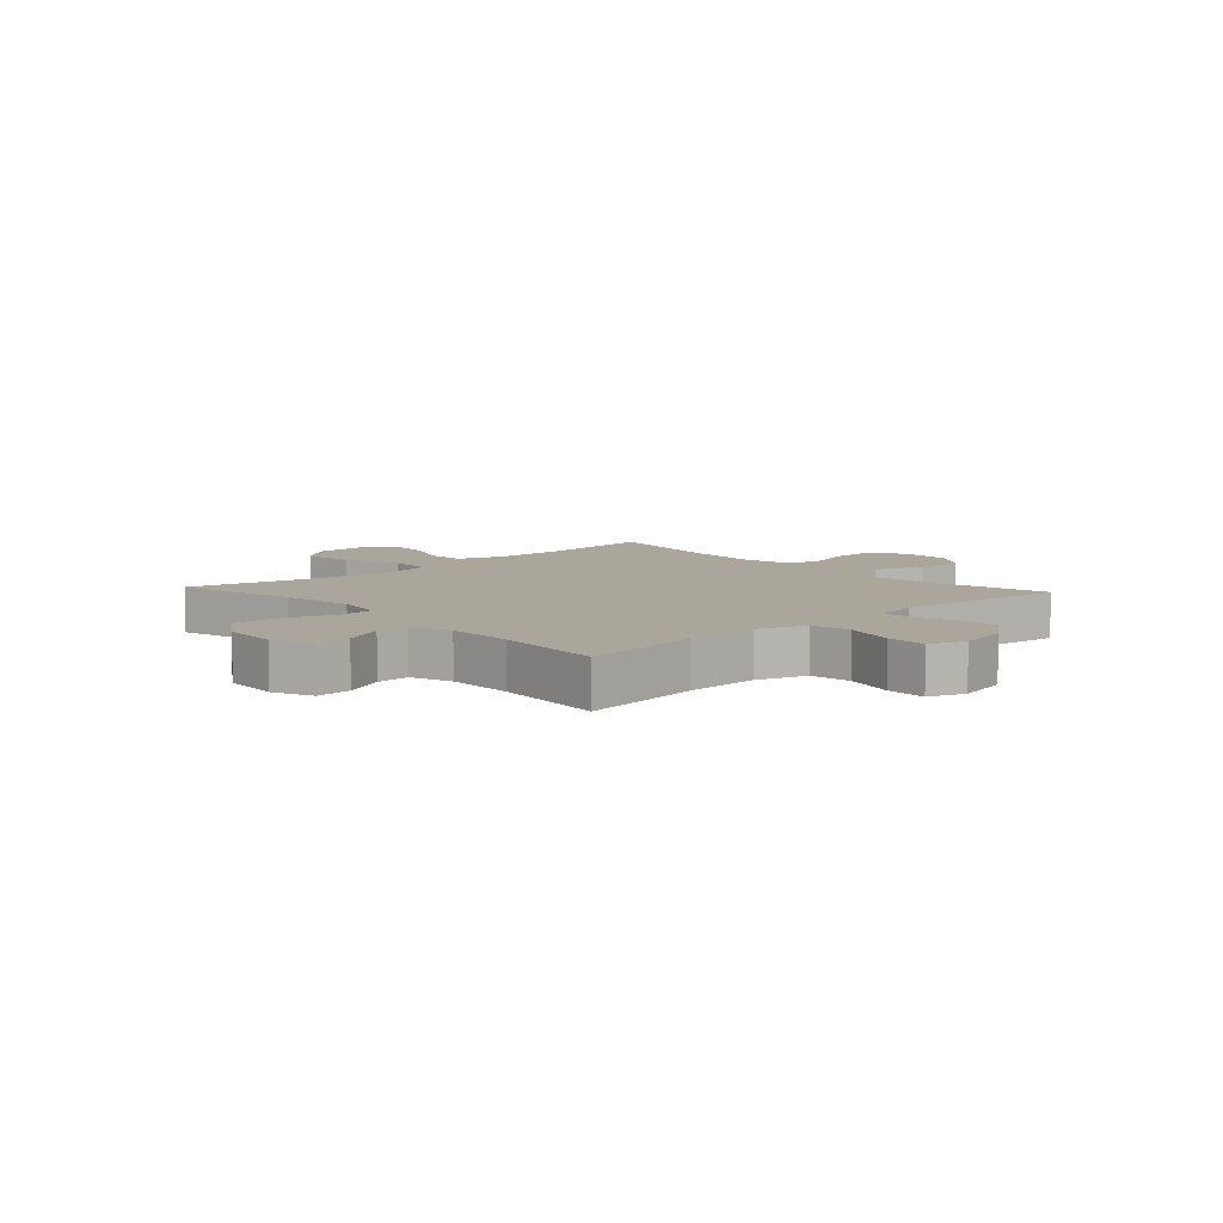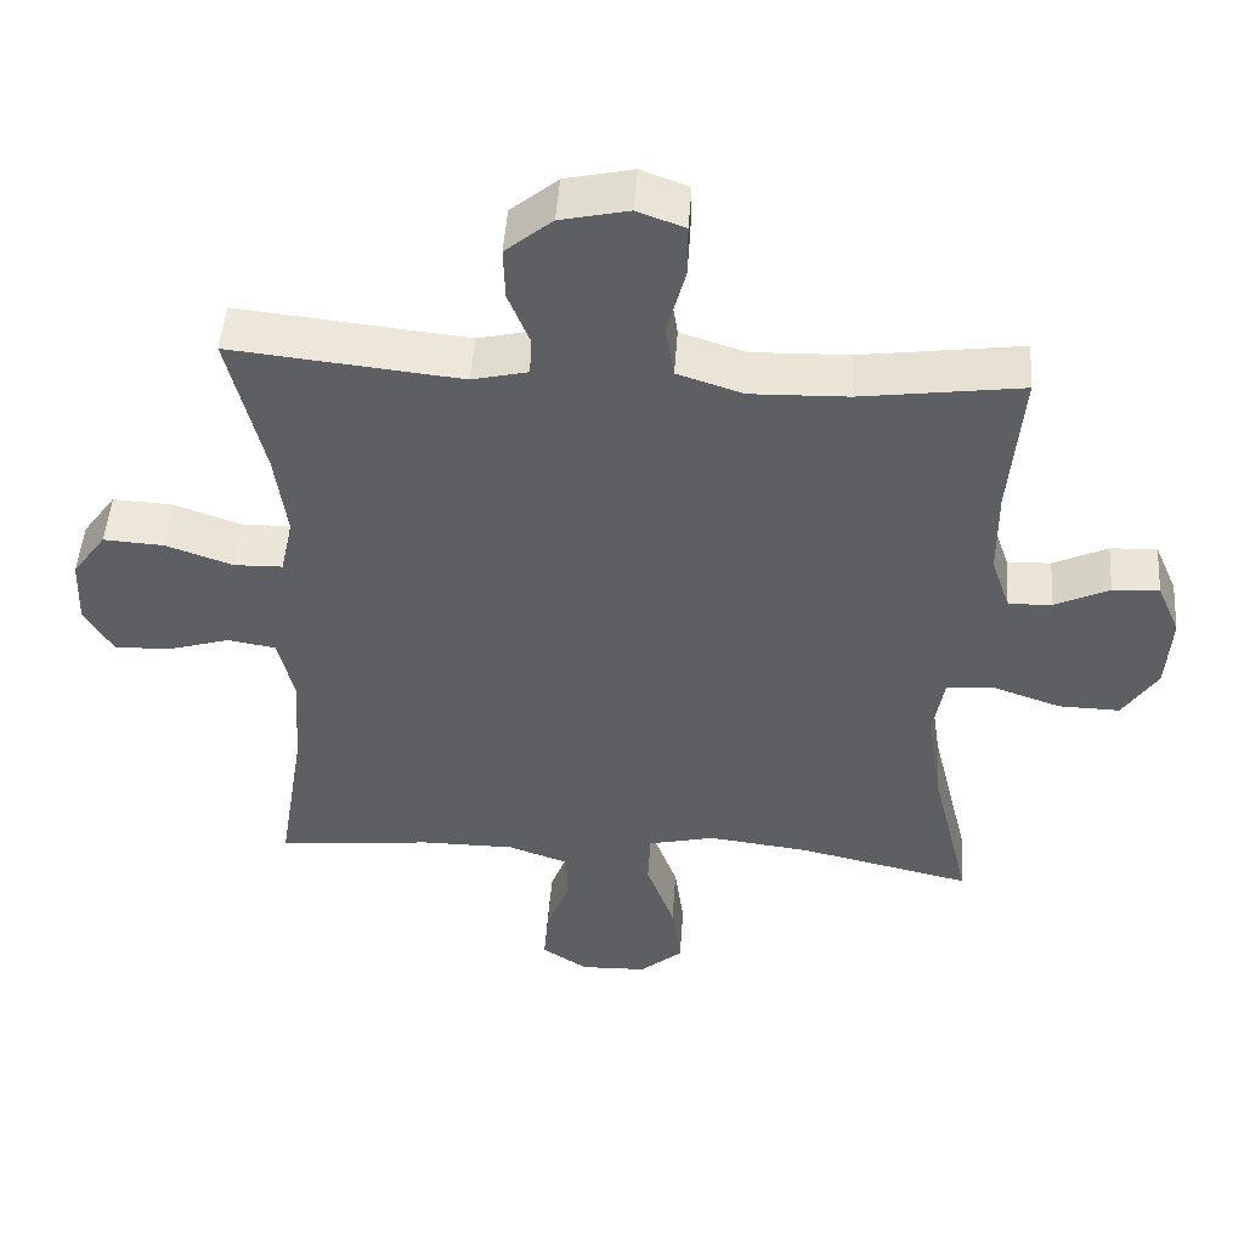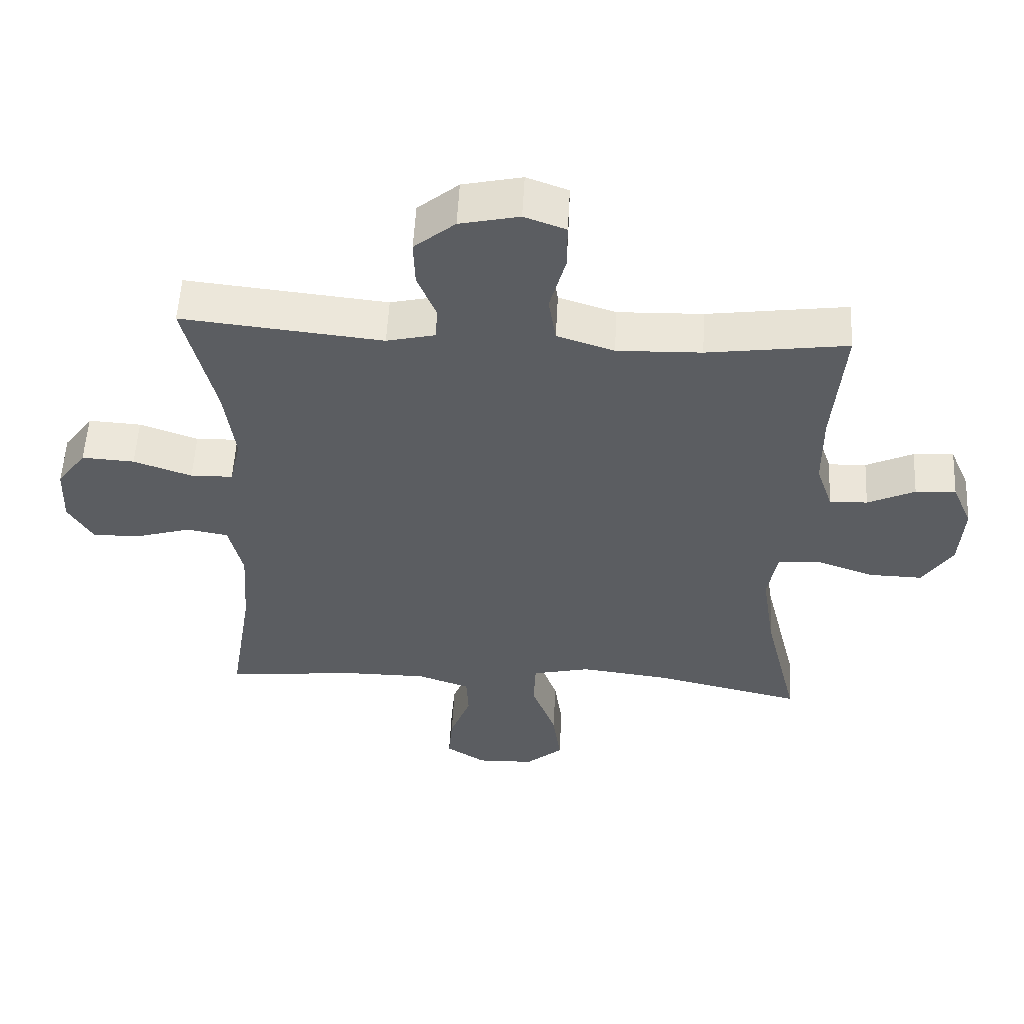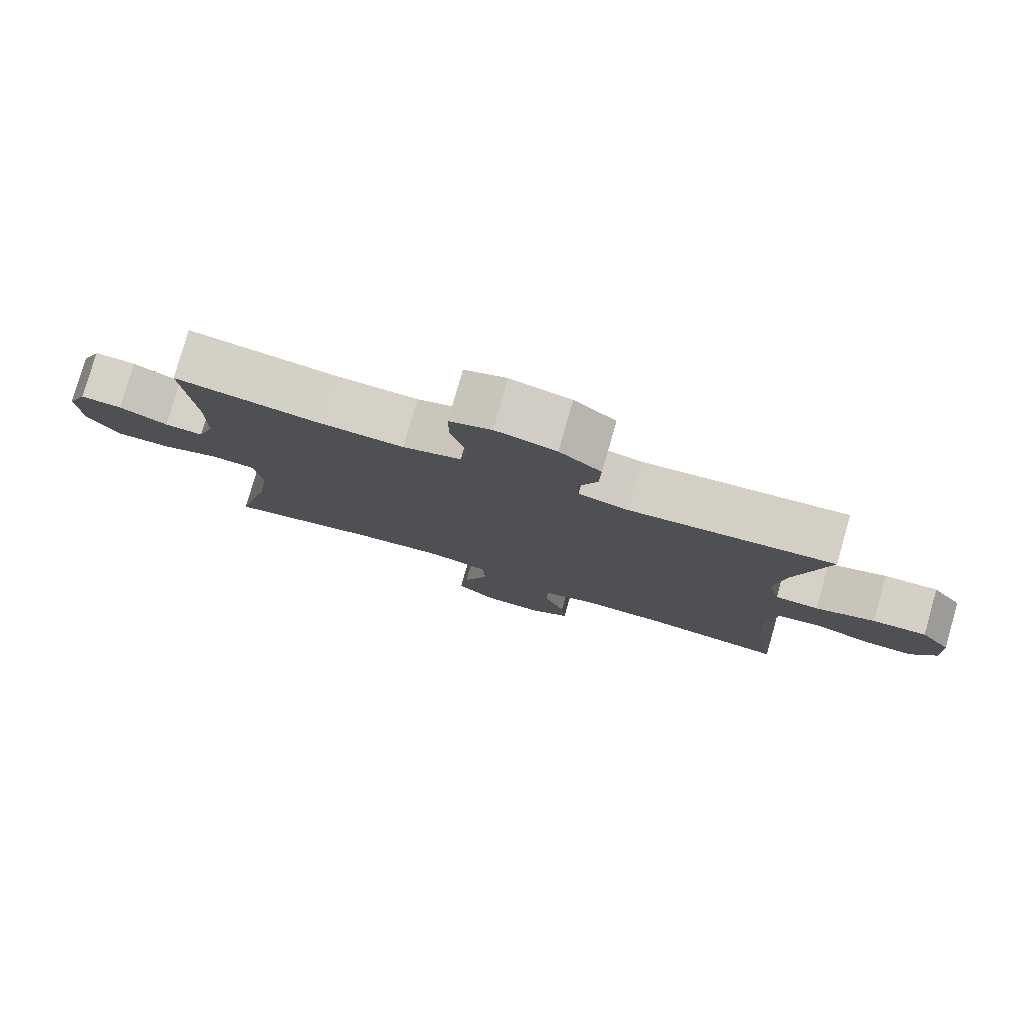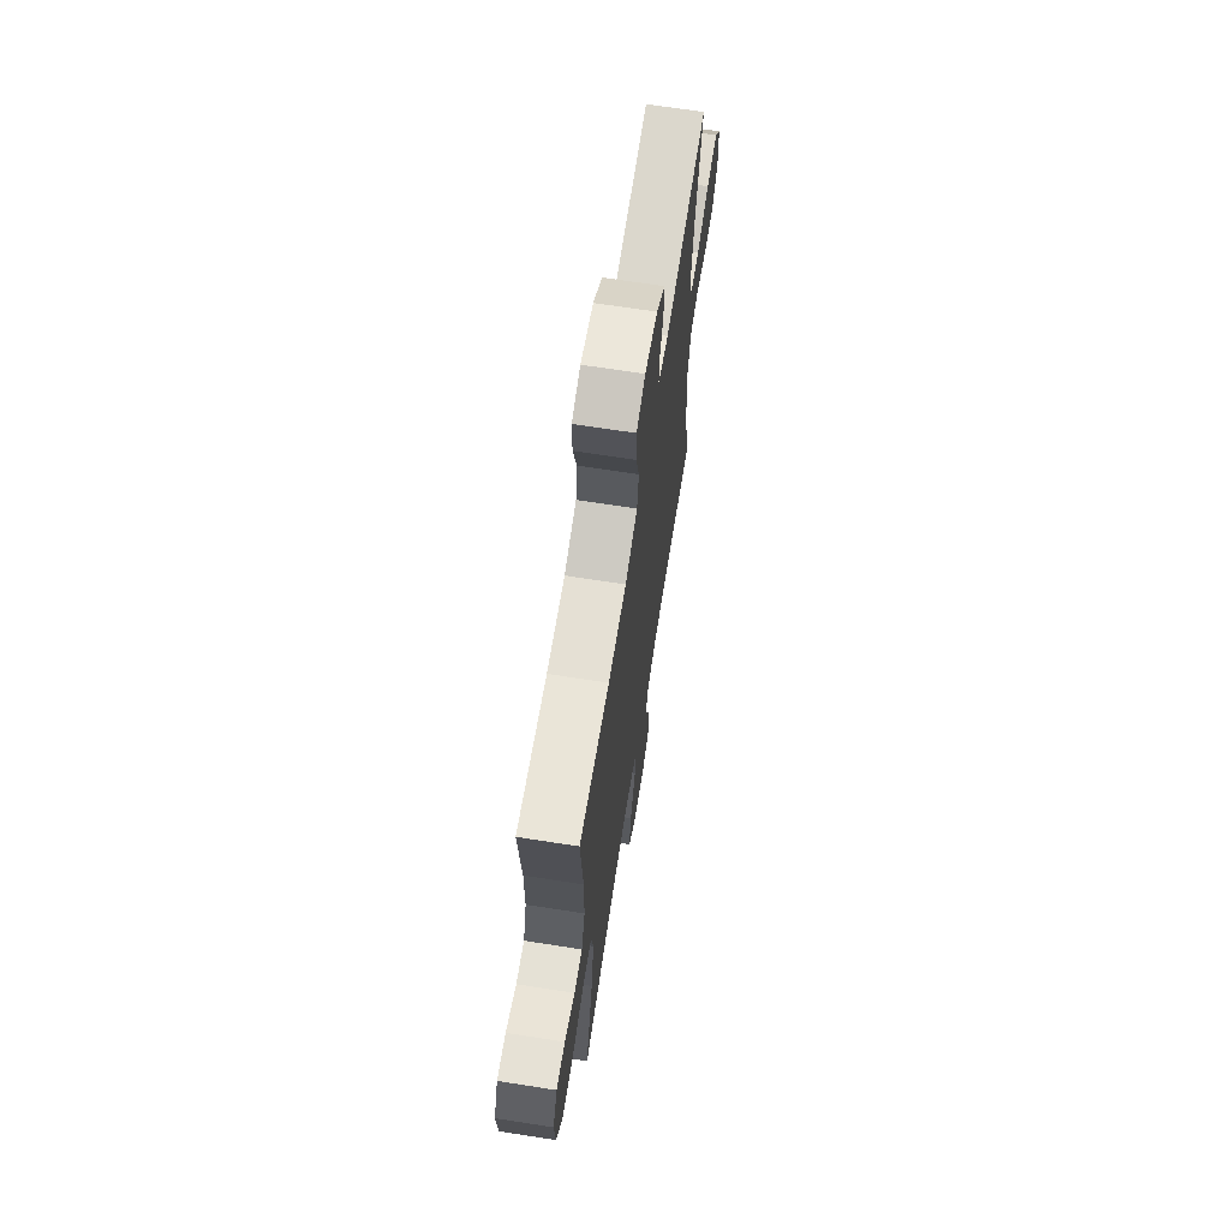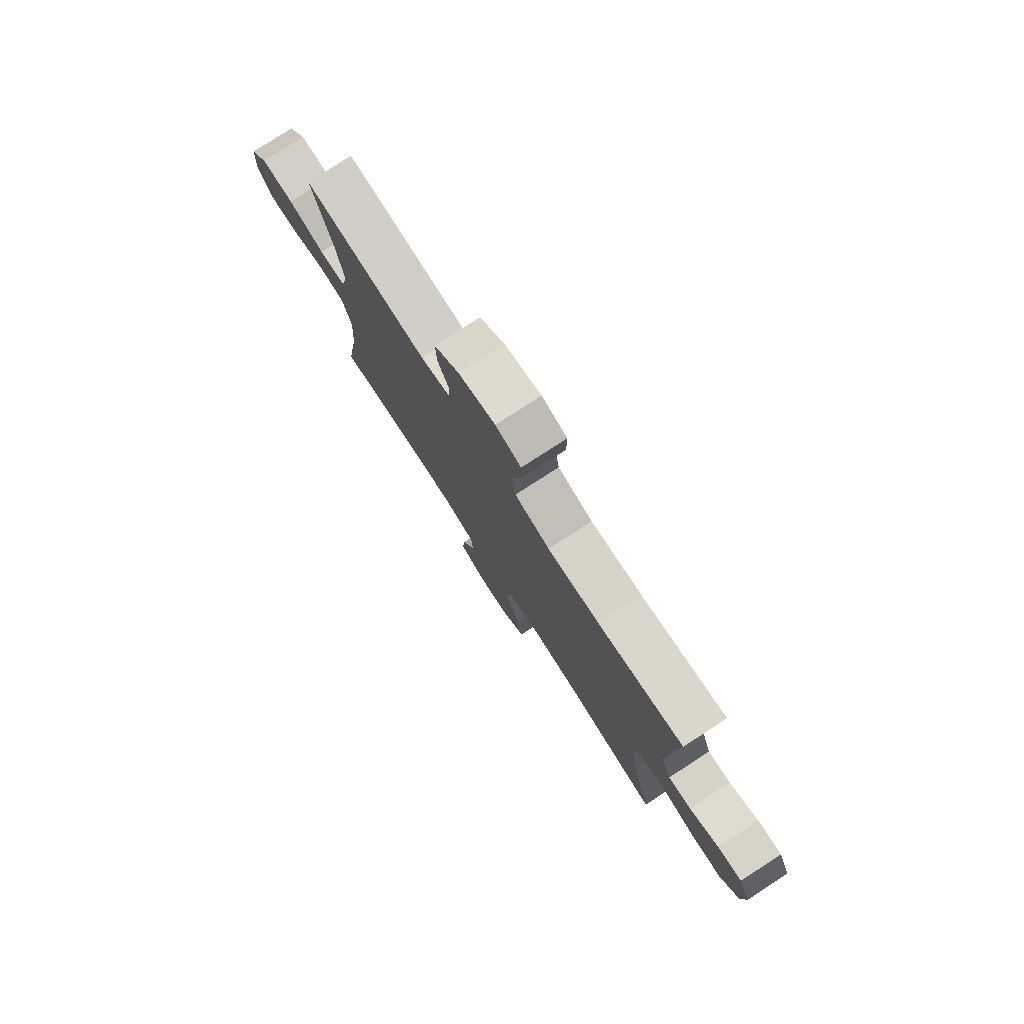
<metadata>
{"format":"obj","ext":"obj","renderer":"f3d","projection":"perspective","resolution":1024,"background":"white","views":[{"elev":7.9,"azim":-42.4,"up":"+Y"},{"elev":48.3,"azim":-176.0,"up":"+Z"},{"elev":54.5,"azim":-177.0,"up":"+Z"},{"elev":79.3,"azim":16.0,"up":"+Z"},{"elev":67.3,"azim":-81.1,"up":"+Z"},{"elev":78.6,"azim":-123.0,"up":"+Z"}]}
</metadata>
<code>
o path7776
v 0.4638 0.0375 -0.2871
v 0.4547 0.0375 -0.1544
v 0.4763 0.0375 -0.065
v 0.541 0.0375 -0.05389
v 0.6263 0.0375 -0.0795
v 0.7009 0.0375 -0.08104
v 0.7391 0.0375 -0.01736
v 0.7355 0.0375 0.07404
v 0.6901 0.0375 0.1361
v 0.6084 0.0375 0.1311
v 0.5181 0.0375 0.09948
v 0.4524 0.0375 0.1011
v 0.4351 0.0375 0.1774
v 0.4514 0.0375 0.2959
v 0.4994 0.0375 0.4949
v 0.1881 0.0375 0.4627
v 0.1127 0.0375 0.4806
v 0.1097 0.0375 0.5322
v 0.1387 0.0375 0.6037
v 0.1411 0.0375 0.6751
v 0.07753 0.0375 0.7275
v -0.01467 0.0375 0.7479
v -0.07905 0.0375 0.7244
v -0.07859 0.0375 0.6532
v -0.054 0.0375 0.5629
v -0.06545 0.0375 0.4899
v -0.1541 0.0375 0.4612
v -0.2854 0.0375 0.4651
v -0.5025 0.0375 0.4949
v -0.485 0.0375 0.2947
v -0.4856 0.0375 0.1762
v -0.5109 0.0375 0.1018
v -0.5695 0.0375 0.1042
v -0.6428 0.0375 0.1388
v -0.7055 0.0375 0.142
v -0.7363 0.0375 0.07136
v -0.7292 0.0375 -0.03116
v -0.6824 0.0375 -0.1023
v -0.5997 0.0375 -0.1002
v -0.5091 0.0375 -0.06871
v -0.4445 0.0375 -0.0729
v -0.4297 0.0375 -0.1579
v -0.4493 0.0375 -0.2884
v -0.5025 0.0375 -0.5068
v -0.271 0.0375 -0.4541
v -0.1327 0.0375 -0.437
v -0.04303 0.0375 -0.4581
v -0.03984 0.0375 -0.534
v -0.0777 0.0375 -0.637
v -0.09036 0.0375 -0.7287
v -0.03257 0.0375 -0.7776
v 0.05687 0.0375 -0.7803
v 0.1181 0.0375 -0.7407
v 0.1117 0.0375 -0.6664
v 0.07913 0.0375 -0.5817
v 0.08223 0.0375 -0.5147
v 0.1636 0.0375 -0.4861
v 0.2892 0.0375 -0.4859
v 0.4994 0.0375 -0.5068
v 0.4638 -0.0375 -0.2871
v 0.4547 -0.0375 -0.1544
v 0.4763 -0.0375 -0.065
v 0.541 -0.0375 -0.05389
v 0.6263 -0.0375 -0.0795
v 0.7009 -0.0375 -0.08104
v 0.7391 -0.0375 -0.01736
v 0.7355 -0.0375 0.07404
v 0.6901 -0.0375 0.1361
v 0.6084 -0.0375 0.1311
v 0.5181 -0.0375 0.09948
v 0.4524 -0.0375 0.1011
v 0.4351 -0.0375 0.1774
v 0.4514 -0.0375 0.2959
v 0.4994 -0.0375 0.4949
v 0.1881 -0.0375 0.4627
v 0.1127 -0.0375 0.4806
v 0.1097 -0.0375 0.5322
v 0.1387 -0.0375 0.6037
v 0.1411 -0.0375 0.6751
v 0.07753 -0.0375 0.7275
v -0.01467 -0.0375 0.7479
v -0.07905 -0.0375 0.7244
v -0.07859 -0.0375 0.6532
v -0.054 -0.0375 0.5629
v -0.06545 -0.0375 0.4899
v -0.1541 -0.0375 0.4612
v -0.2854 -0.0375 0.4651
v -0.5025 -0.0375 0.4949
v -0.485 -0.0375 0.2947
v -0.4856 -0.0375 0.1762
v -0.5109 -0.0375 0.1018
v -0.5695 -0.0375 0.1042
v -0.6428 -0.0375 0.1388
v -0.7055 -0.0375 0.142
v -0.7363 -0.0375 0.07136
v -0.7292 -0.0375 -0.03116
v -0.6824 -0.0375 -0.1023
v -0.5997 -0.0375 -0.1002
v -0.5091 -0.0375 -0.06871
v -0.4445 -0.0375 -0.0729
v -0.4297 -0.0375 -0.1579
v -0.4493 -0.0375 -0.2884
v -0.5025 -0.0375 -0.5068
v -0.271 -0.0375 -0.4541
v -0.1327 -0.0375 -0.437
v -0.04303 -0.0375 -0.4581
v -0.03984 -0.0375 -0.534
v -0.0777 -0.0375 -0.637
v -0.09036 -0.0375 -0.7287
v -0.03257 -0.0375 -0.7776
v 0.05687 -0.0375 -0.7803
v 0.1181 -0.0375 -0.7407
v 0.1117 -0.0375 -0.6664
v 0.07913 -0.0375 -0.5817
v 0.08223 -0.0375 -0.5147
v 0.1636 -0.0375 -0.4861
v 0.2892 -0.0375 -0.4859
v 0.4994 -0.0375 -0.5068
v 0.07753 0.0375 0.7275
v -0.01467 0.0375 0.7479
v -0.07905 0.0375 0.7244
v -0.07905 0.0375 0.7244
v 0.1411 0.0375 0.6751
v -0.07859 0.0375 0.6532
v 0.1387 0.0375 0.6037
v -0.054 0.0375 0.5629
v 0.1097 0.0375 0.5322
v -0.06545 0.0375 0.4899
v -0.06545 0.0375 0.4899
v 0.1127 0.0375 0.4806
v 0.1127 0.0375 0.4806
v -0.1541 0.0375 0.4612
v -0.2854 0.0375 0.4651
v -0.5025 0.0375 0.4949
v -0.5025 0.0375 0.4949
v 0.1881 0.0375 0.4627
v 0.4994 0.0375 0.4949
v 0.4994 0.0375 0.4949
v 0.4514 0.0375 0.2959
v -0.485 0.0375 0.2947
v 0.4351 0.0375 0.1774
v -0.4856 0.0375 0.1762
v 0.4524 0.0375 0.1011
v 0.4524 0.0375 0.1011
v -0.5109 0.0375 0.1018
v -0.5109 0.0375 0.1018
v -0.6428 0.0375 0.1388
v -0.7055 0.0375 0.142
v -0.7055 0.0375 0.142
v -0.7363 0.0375 0.07136
v -0.5695 0.0375 0.1042
v 0.7355 0.0375 0.07404
v 0.6901 0.0375 0.1361
v 0.6084 0.0375 0.1311
v 0.5181 0.0375 0.09948
v 0.7391 0.0375 -0.01736
v -0.7292 0.0375 -0.03116
v 0.7009 0.0375 -0.08104
v 0.7009 0.0375 -0.08104
v -0.6824 0.0375 -0.1023
v 0.6263 0.0375 -0.0795
v 0.541 0.0375 -0.05389
v 0.4763 0.0375 -0.065
v 0.4763 0.0375 -0.065
v 0.4547 0.0375 -0.1544
v -0.5091 0.0375 -0.06871
v -0.4445 0.0375 -0.0729
v -0.4445 0.0375 -0.0729
v -0.5997 0.0375 -0.1002
v -0.4297 0.0375 -0.1579
v 0.4638 0.0375 -0.2871
v -0.4493 0.0375 -0.2884
v -0.1327 0.0375 -0.437
v -0.04303 0.0375 -0.4581
v -0.04303 0.0375 -0.4581
v -0.271 0.0375 -0.4541
v -0.03984 0.0375 -0.534
v 0.4994 0.0375 -0.5068
v 0.4994 0.0375 -0.5068
v 0.1636 0.0375 -0.4861
v 0.2892 0.0375 -0.4859
v -0.5025 0.0375 -0.5068
v -0.5025 0.0375 -0.5068
v 0.08223 0.0375 -0.5147
v 0.08223 0.0375 -0.5147
v 0.07913 0.0375 -0.5817
v -0.0777 0.0375 -0.637
v 0.1117 0.0375 -0.6664
v -0.09036 0.0375 -0.7287
v 0.1181 0.0375 -0.7407
v 0.1181 0.0375 -0.7407
v -0.03257 0.0375 -0.7776
v 0.05687 0.0375 -0.7803
v 0.07753 -0.0375 0.7275
v -0.01467 -0.0375 0.7479
v -0.07905 -0.0375 0.7244
v -0.07905 -0.0375 0.7244
v 0.1411 -0.0375 0.6751
v -0.07859 -0.0375 0.6532
v 0.1387 -0.0375 0.6037
v -0.054 -0.0375 0.5629
v 0.1097 -0.0375 0.5322
v -0.06545 -0.0375 0.4899
v -0.06545 -0.0375 0.4899
v 0.1127 -0.0375 0.4806
v 0.1127 -0.0375 0.4806
v -0.1541 -0.0375 0.4612
v -0.2854 -0.0375 0.4651
v -0.5025 -0.0375 0.4949
v -0.5025 -0.0375 0.4949
v 0.1881 -0.0375 0.4627
v 0.4994 -0.0375 0.4949
v 0.4994 -0.0375 0.4949
v 0.4514 -0.0375 0.2959
v -0.485 -0.0375 0.2947
v 0.4351 -0.0375 0.1774
v -0.4856 -0.0375 0.1762
v 0.4524 -0.0375 0.1011
v 0.4524 -0.0375 0.1011
v -0.5109 -0.0375 0.1018
v -0.5109 -0.0375 0.1018
v -0.6428 -0.0375 0.1388
v -0.7055 -0.0375 0.142
v -0.7055 -0.0375 0.142
v -0.7363 -0.0375 0.07136
v -0.5695 -0.0375 0.1042
v 0.7355 -0.0375 0.07404
v 0.6901 -0.0375 0.1361
v 0.6084 -0.0375 0.1311
v 0.5181 -0.0375 0.09948
v 0.7391 -0.0375 -0.01736
v -0.7292 -0.0375 -0.03116
v 0.7009 -0.0375 -0.08104
v 0.7009 -0.0375 -0.08104
v -0.6824 -0.0375 -0.1023
v 0.6263 -0.0375 -0.0795
v 0.541 -0.0375 -0.05389
v 0.4763 -0.0375 -0.065
v 0.4763 -0.0375 -0.065
v 0.4547 -0.0375 -0.1544
v -0.5091 -0.0375 -0.06871
v -0.4445 -0.0375 -0.0729
v -0.4445 -0.0375 -0.0729
v -0.5997 -0.0375 -0.1002
v -0.4297 -0.0375 -0.1579
v 0.4638 -0.0375 -0.2871
v -0.4493 -0.0375 -0.2884
v -0.1327 -0.0375 -0.437
v -0.04303 -0.0375 -0.4581
v -0.04303 -0.0375 -0.4581
v -0.271 -0.0375 -0.4541
v -0.03984 -0.0375 -0.534
v 0.4994 -0.0375 -0.5068
v 0.4994 -0.0375 -0.5068
v 0.1636 -0.0375 -0.4861
v 0.2892 -0.0375 -0.4859
v -0.5025 -0.0375 -0.5068
v -0.5025 -0.0375 -0.5068
v 0.08223 -0.0375 -0.5147
v 0.08223 -0.0375 -0.5147
v 0.07913 -0.0375 -0.5817
v -0.0777 -0.0375 -0.637
v 0.1117 -0.0375 -0.6664
v -0.09036 -0.0375 -0.7287
v 0.1181 -0.0375 -0.7407
v 0.1181 -0.0375 -0.7407
v -0.03257 -0.0375 -0.7776
v 0.05687 -0.0375 -0.7803
f 248 218 242
f 211 214 212
f 226 225 232
f 230 238 237
f 225 222 223
f 218 216 207
f 249 240 218
f 217 208 215
f 251 248 245
f 199 195 196
f 194 200 198
f 268 263 267
f 208 217 207
f 259 252 261
f 255 240 249
f 245 248 242
f 244 226 232
f 257 251 247
f 241 226 244
f 244 232 235
f 203 202 201
f 218 238 230
f 264 267 262
f 231 236 233
f 211 216 214
f 252 259 249
f 240 238 218
f 256 246 255
f 259 255 249
f 267 263 262
f 207 205 203
f 265 263 268
f 261 262 263
f 203 205 202
f 199 194 195
f 246 256 253
f 237 236 229
f 242 218 207
f 225 226 222
f 229 227 228
f 242 207 217
f 216 205 207
f 229 236 227
f 215 208 209
f 205 216 211
f 262 261 252
f 240 255 246
f 247 251 245
f 202 200 201
f 249 218 248
f 236 231 227
f 230 237 229
f 201 200 194
f 201 194 199
f 242 217 220
f 220 226 241
f 242 220 241
f 21 22 81 80
f 22 122 197 81
f 20 21 80 79
f 23 24 83 82
f 19 20 79 78
f 24 25 84 83
f 18 19 78 77
f 25 129 204 84
f 131 18 77 206
f 26 27 86 85
f 28 135 210 87
f 16 17 76 75
f 138 16 75 213
f 27 28 87 86
f 14 15 74 73
f 29 30 89 88
f 13 14 73 72
f 30 31 90 89
f 144 13 72 219
f 31 146 221 90
f 34 149 224 93
f 35 36 95 94
f 33 34 93 92
f 8 9 68 67
f 9 10 69 68
f 10 11 70 69
f 32 33 92 91
f 11 12 71 70
f 7 8 67 66
f 36 37 96 95
f 159 7 66 234
f 37 38 97 96
f 5 6 65 64
f 4 5 64 63
f 164 4 63 239
f 2 3 62 61
f 40 168 243 99
f 39 40 99 98
f 38 39 98 97
f 41 42 101 100
f 1 2 61 60
f 42 43 102 101
f 46 175 250 105
f 45 46 105 104
f 47 48 107 106
f 179 1 60 254
f 57 58 117 116
f 183 45 104 258
f 43 44 103 102
f 185 57 116 260
f 58 59 118 117
f 55 56 115 114
f 48 49 108 107
f 54 55 114 113
f 49 50 109 108
f 191 54 113 266
f 50 51 110 109
f 52 53 112 111
f 51 52 111 110
f 173 167 143
f 136 137 139
f 151 157 150
f 155 162 163
f 150 148 147
f 143 132 141
f 174 143 165
f 142 140 133
f 176 170 173
f 124 121 120
f 119 123 125
f 193 192 188
f 133 132 142
f 184 186 177
f 180 174 165
f 170 167 173
f 169 157 151
f 182 172 176
f 166 169 151
f 169 160 157
f 128 126 127
f 143 155 163
f 189 187 192
f 156 158 161
f 136 139 141
f 177 174 184
f 165 143 163
f 181 180 171
f 184 174 180
f 192 187 188
f 132 128 130
f 190 193 188
f 186 188 187
f 128 127 130
f 124 120 119
f 171 178 181
f 162 154 161
f 167 132 143
f 150 147 151
f 154 153 152
f 167 142 132
f 141 132 130
f 154 152 161
f 140 134 133
f 130 136 141
f 187 177 186
f 165 171 180
f 172 170 176
f 127 126 125
f 174 173 143
f 161 152 156
f 155 154 162
f 126 119 125
f 126 124 119
f 167 145 142
f 145 166 151
f 167 166 145

</code>
